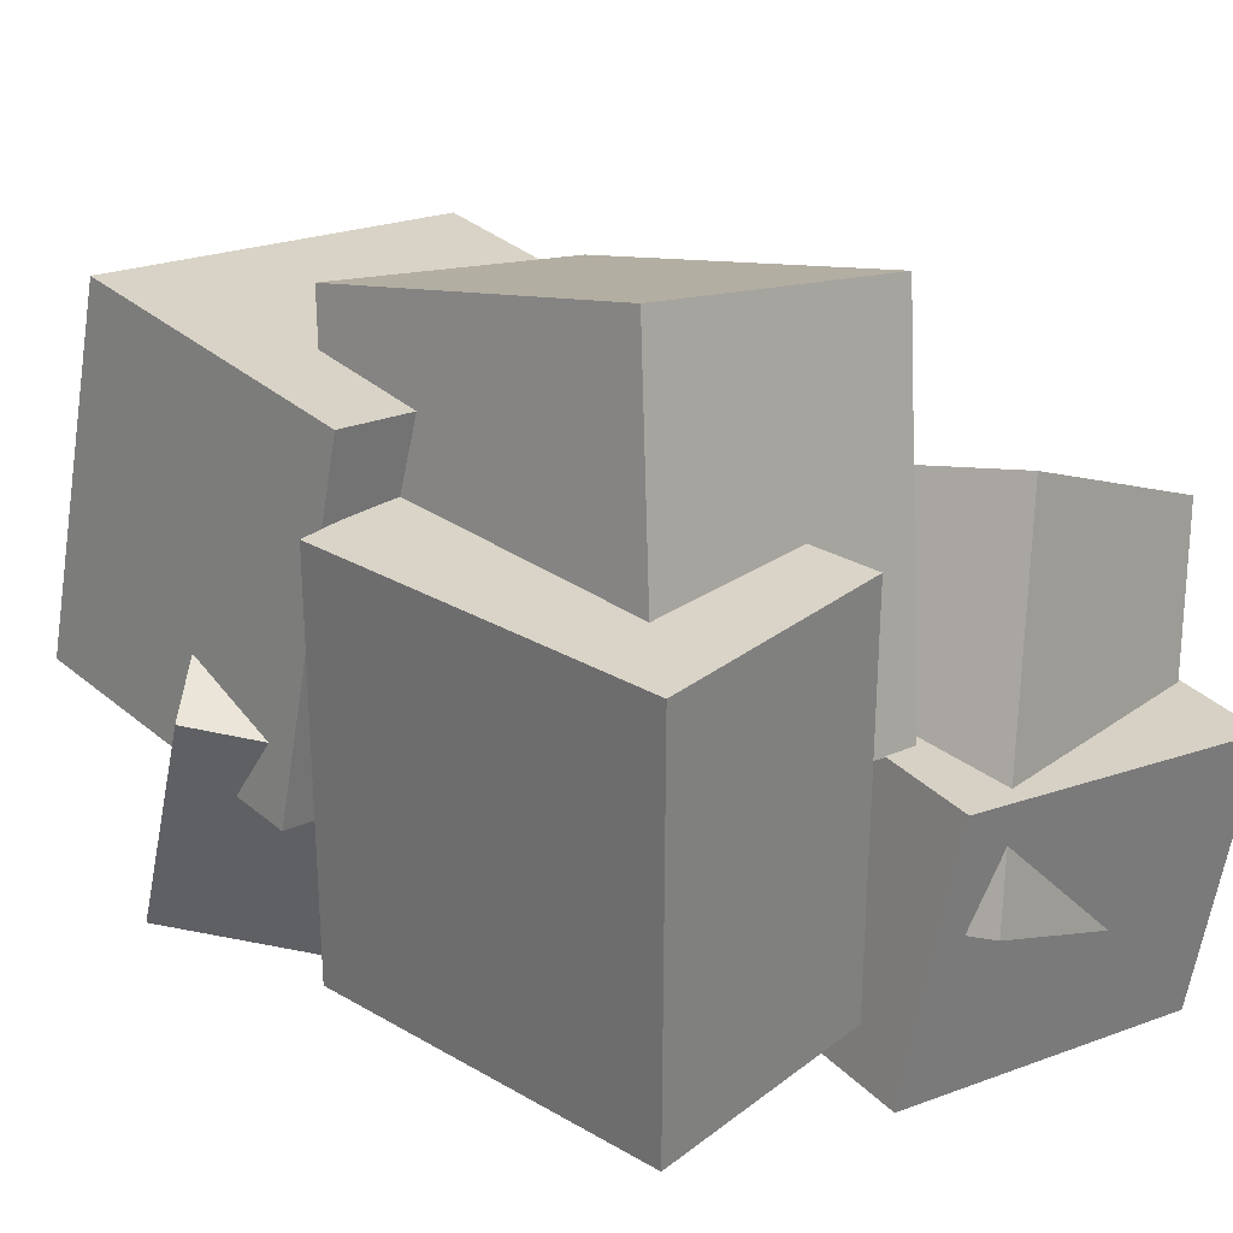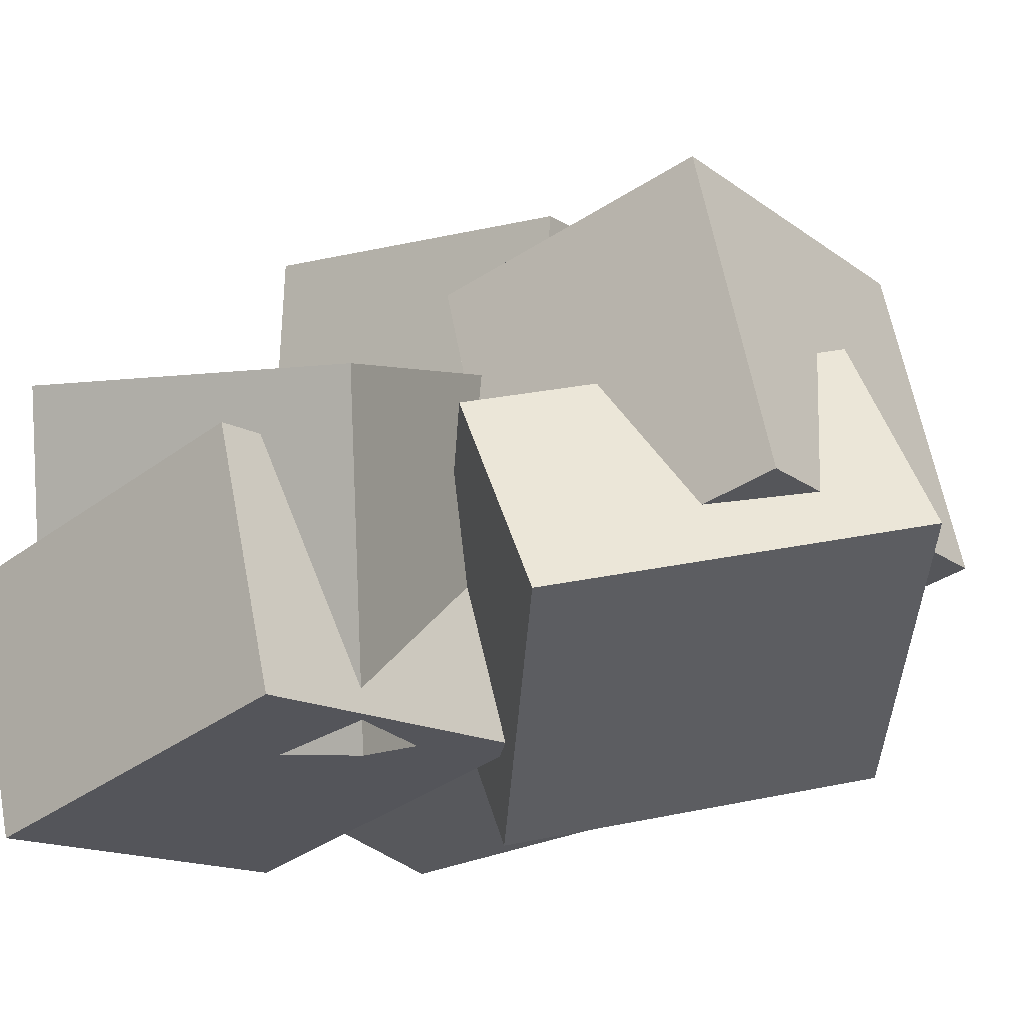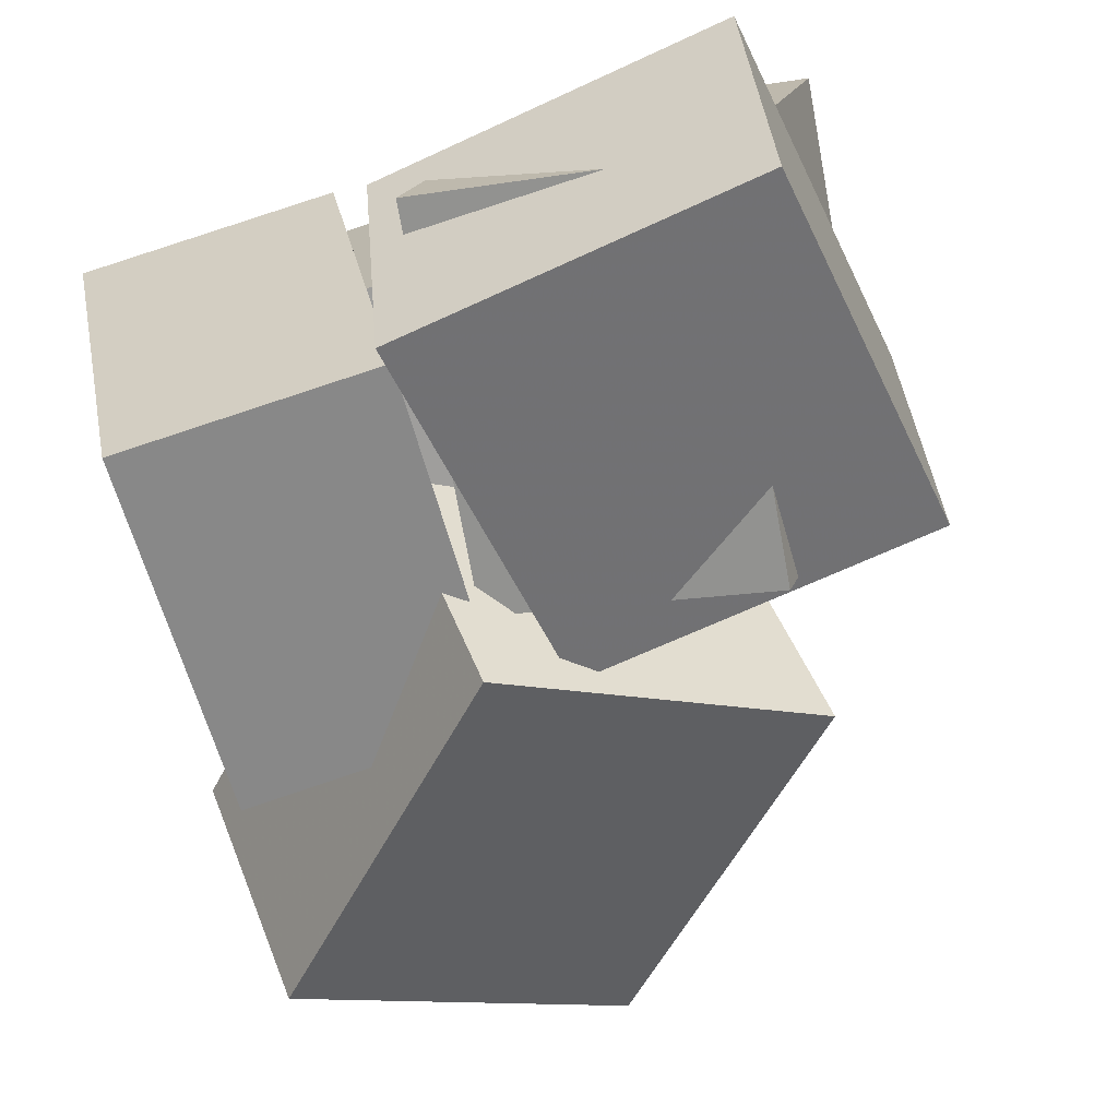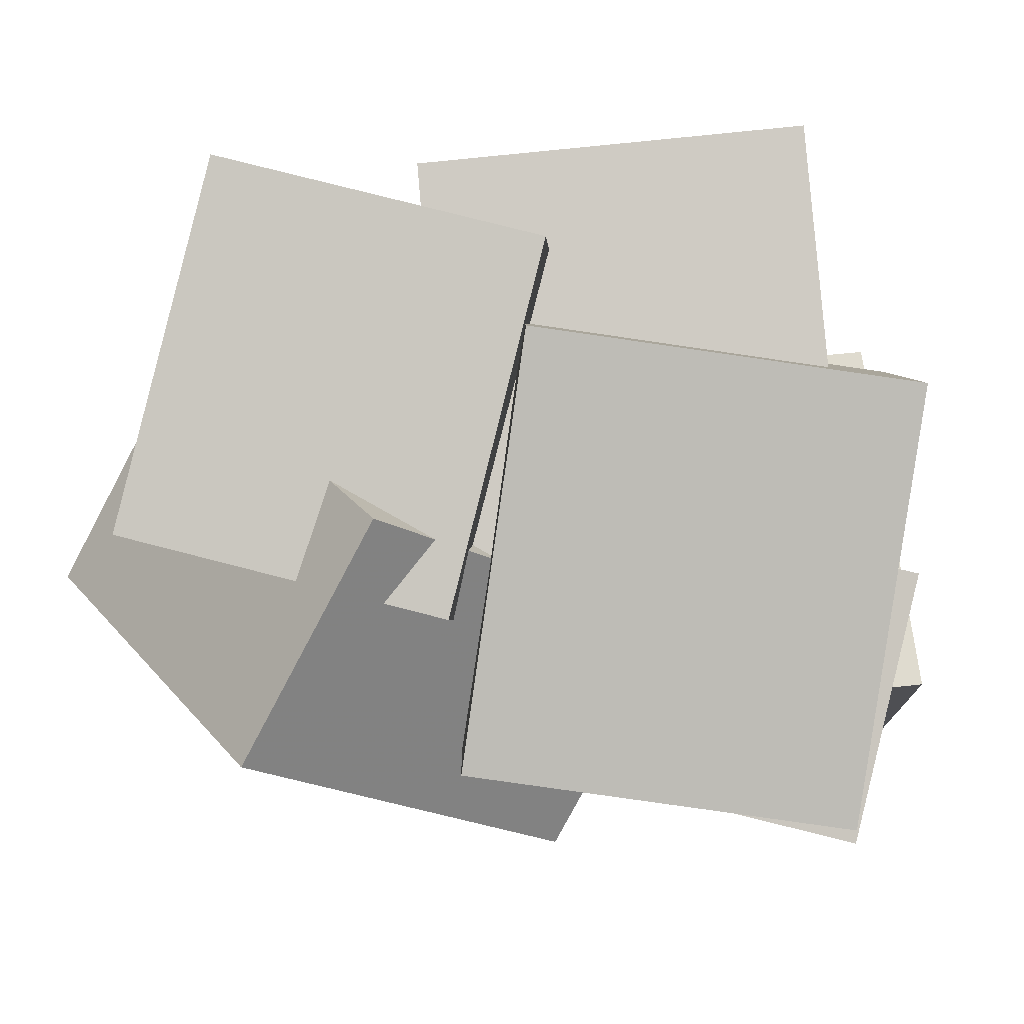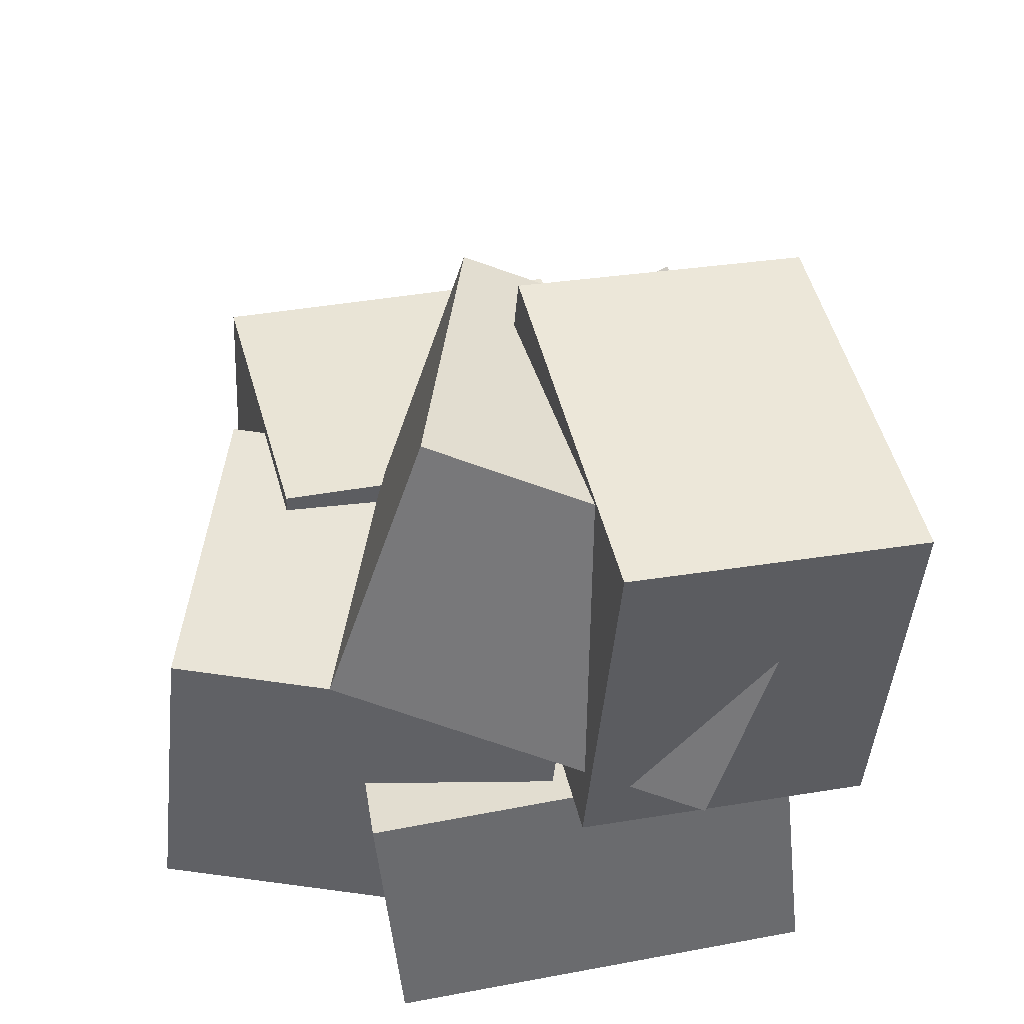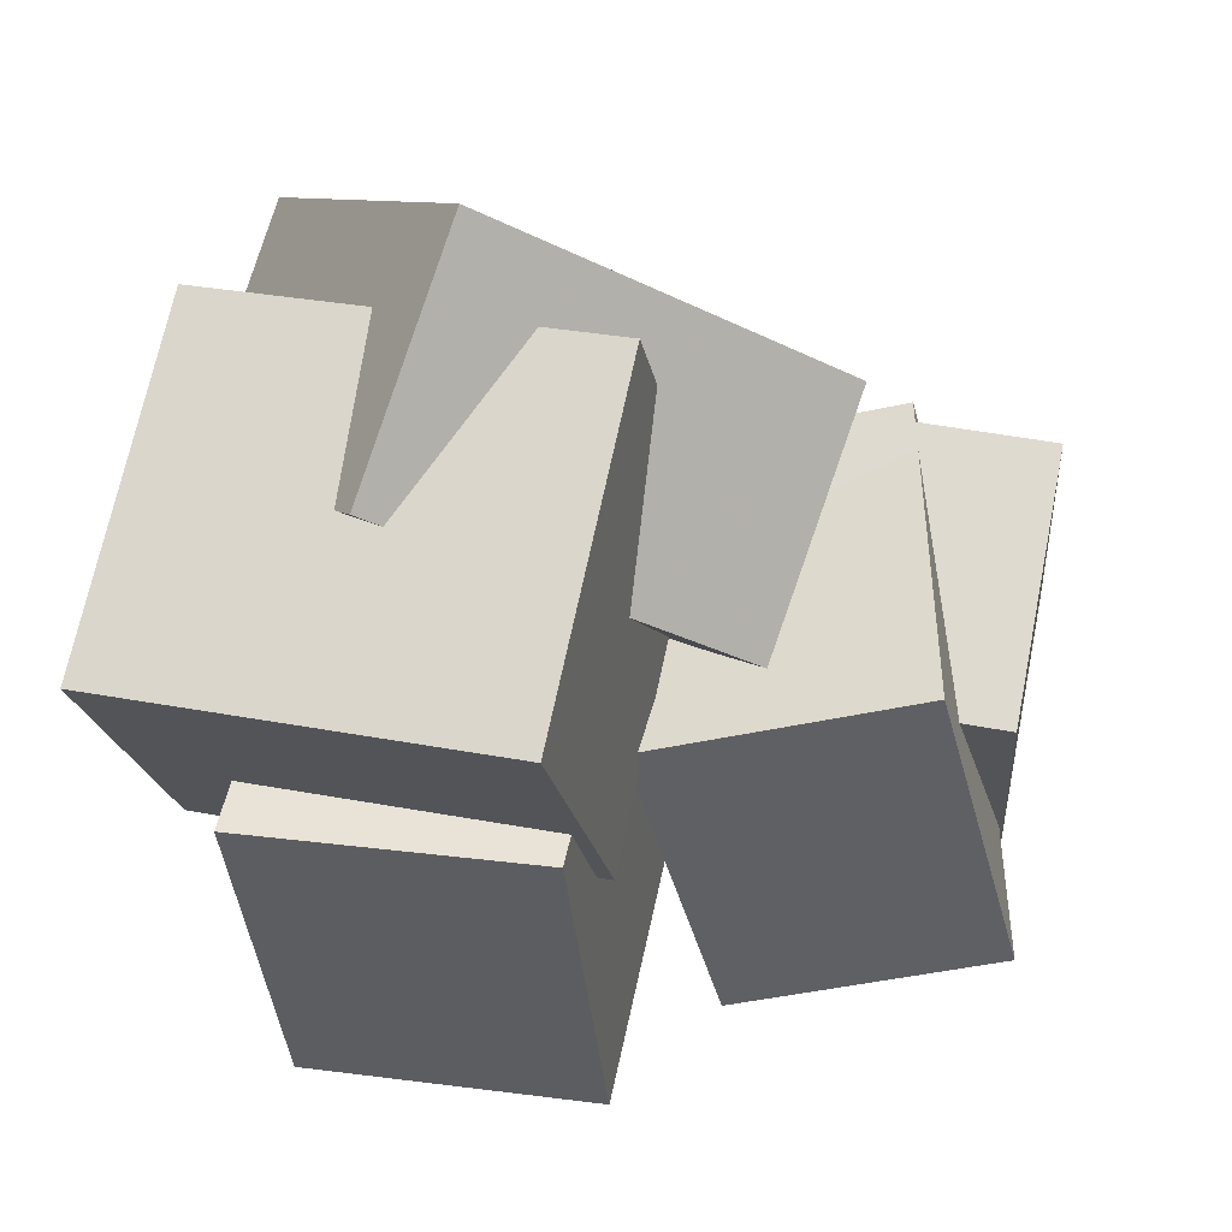
<metadata>
{"format":"obj","ext":"obj","renderer":"f3d","projection":"perspective","resolution":1024,"background":"white","views":[{"elev":16.6,"azim":-37.5,"up":"+Z"},{"elev":-17.1,"azim":133.0,"up":"+Z"},{"elev":-67.8,"azim":27.0,"up":"+Z"},{"elev":-3.5,"azim":-80.0,"up":"+Z"},{"elev":-41.4,"azim":86.7,"up":"+Y"},{"elev":56.1,"azim":13.3,"up":"+Y"}]}
</metadata>
<code>
v -0.5193 -0.04012 -0.1666
v -0.5135 -0.1552 0.2854
v -0.5701 0.3553 -0.06524
v -0.5643 0.2402 0.3868
v -0.009299 0.0229 -0.157
v -0.003546 -0.09221 0.295
v -0.06007 0.4184 -0.05568
v -0.05432 0.3033 0.3963
f 1.0 7.0 5.0
f 1.0 3.0 7.0
f 1.0 4.0 3.0
f 1.0 2.0 4.0
f 3.0 8.0 7.0
f 3.0 4.0 8.0
f 5.0 7.0 8.0
f 5.0 8.0 6.0
f 1.0 5.0 6.0
f 1.0 6.0 2.0
f 2.0 6.0 8.0
f 2.0 8.0 4.0
v 0.002237 -0.5803 -0.2445
v 0.1129 -0.4989 0.2174
v -0.1347 -0.1169 -0.2934
v -0.02407 -0.03548 0.1685
v 0.3405 -0.4905 -0.3413
v 0.4511 -0.4091 0.1206
v 0.2036 -0.02715 -0.3902
v 0.3142 0.05425 0.07173
f 9.0 15.0 13.0
f 9.0 11.0 15.0
f 9.0 12.0 11.0
f 9.0 10.0 12.0
f 11.0 16.0 15.0
f 11.0 12.0 16.0
f 13.0 15.0 16.0
f 13.0 16.0 14.0
f 9.0 13.0 14.0
f 9.0 14.0 10.0
f 10.0 14.0 16.0
f 10.0 16.0 12.0
v -0.1325 -0.1051 -0.4504
v -0.1784 -0.2737 -0.1628
v -0.5554 0.2002 -0.3389
v -0.6013 0.03159 -0.05133
v 0.1624 0.2172 -0.2144
v 0.1165 0.04858 0.07315
v -0.2606 0.5225 -0.1029
v -0.3065 0.3539 0.1846
f 17.0 23.0 21.0
f 17.0 19.0 23.0
f 17.0 20.0 19.0
f 17.0 18.0 20.0
f 19.0 24.0 23.0
f 19.0 20.0 24.0
f 21.0 23.0 24.0
f 21.0 24.0 22.0
f 17.0 21.0 22.0
f 17.0 22.0 18.0
f 18.0 22.0 24.0
f 18.0 24.0 20.0
v -0.3811 -0.4964 -0.0543
v -0.3636 -0.4498 0.4382
v -0.4403 -0.02716 -0.09657
v -0.4228 0.01941 0.3959
v 0.001785 -0.4497 -0.0723
v 0.01926 -0.4031 0.4202
v -0.05741 0.01951 -0.1146
v -0.03993 0.06609 0.3779
f 25.0 31.0 29.0
f 25.0 27.0 31.0
f 25.0 28.0 27.0
f 25.0 26.0 28.0
f 27.0 32.0 31.0
f 27.0 28.0 32.0
f 29.0 31.0 32.0
f 29.0 32.0 30.0
f 25.0 29.0 30.0
f 25.0 30.0 26.0
f 26.0 30.0 32.0
f 26.0 32.0 28.0
v -0.05585 -0.4932 -0.4534
v -0.04529 -0.5782 -0.09817
v -0.06815 -0.01425 -0.3384
v -0.05759 -0.09934 0.0169
v 0.4007 -0.479 -0.4636
v 0.4113 -0.5641 -0.1084
v 0.3884 -7.591e-05 -0.3485
v 0.399 -0.08517 0.00672
f 33.0 39.0 37.0
f 33.0 35.0 39.0
f 33.0 36.0 35.0
f 33.0 34.0 36.0
f 35.0 40.0 39.0
f 35.0 36.0 40.0
f 37.0 39.0 40.0
f 37.0 40.0 38.0
f 33.0 37.0 38.0
f 33.0 38.0 34.0
f 34.0 38.0 40.0
f 34.0 40.0 36.0
v -0.3806 -0.5079 -0.4157
v -0.448 -0.5974 0.11
v -0.4789 -0.04757 -0.3499
v -0.5463 -0.1371 0.1757
v -0.06629 -0.448 -0.3653
v -0.1336 -0.5375 0.1604
v -0.1646 0.01233 -0.2995
v -0.2319 -0.07717 0.2262
f 41.0 47.0 45.0
f 41.0 43.0 47.0
f 41.0 44.0 43.0
f 41.0 42.0 44.0
f 43.0 48.0 47.0
f 43.0 44.0 48.0
f 45.0 47.0 48.0
f 45.0 48.0 46.0
f 41.0 45.0 46.0
f 41.0 46.0 42.0
f 42.0 46.0 48.0
f 42.0 48.0 44.0

</code>
